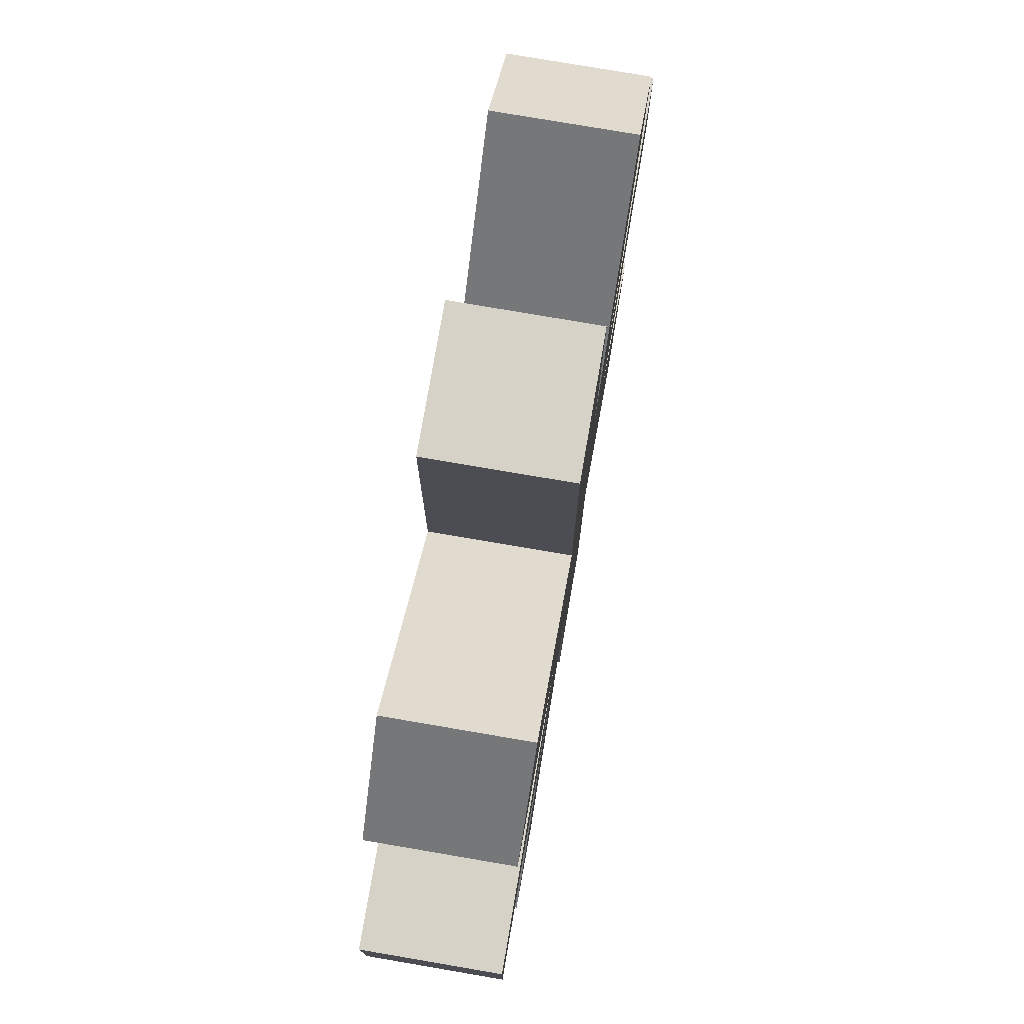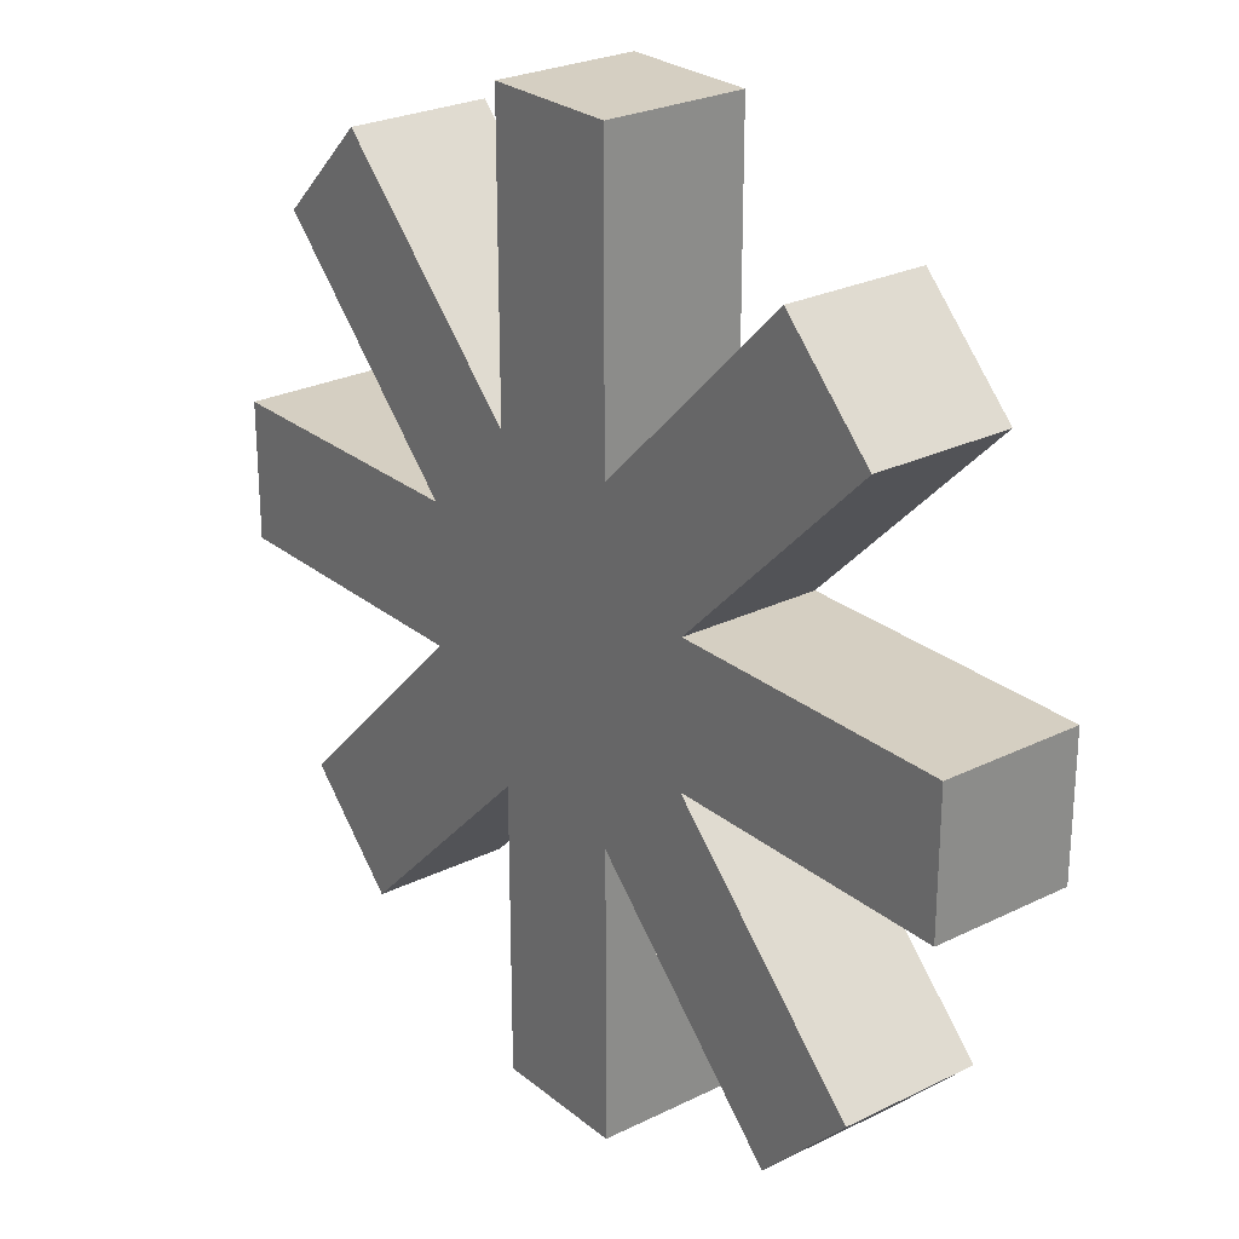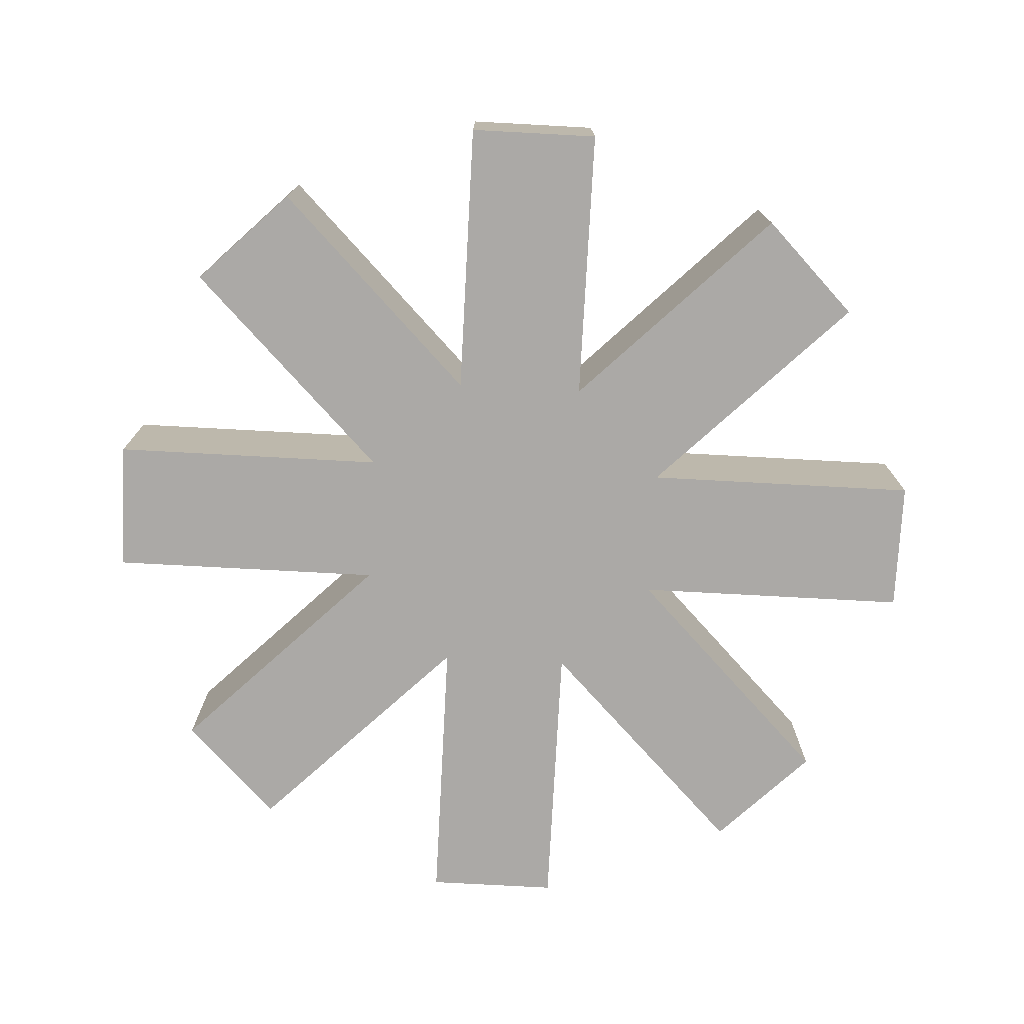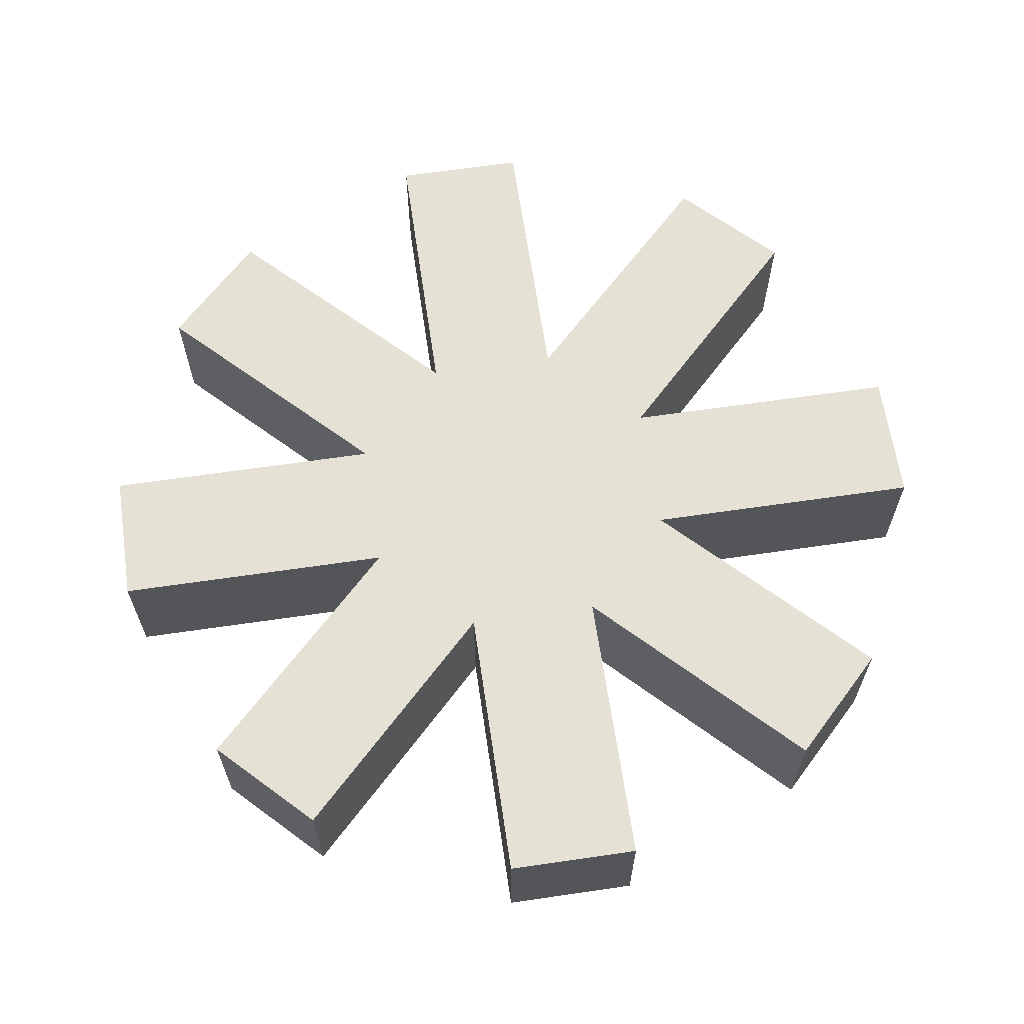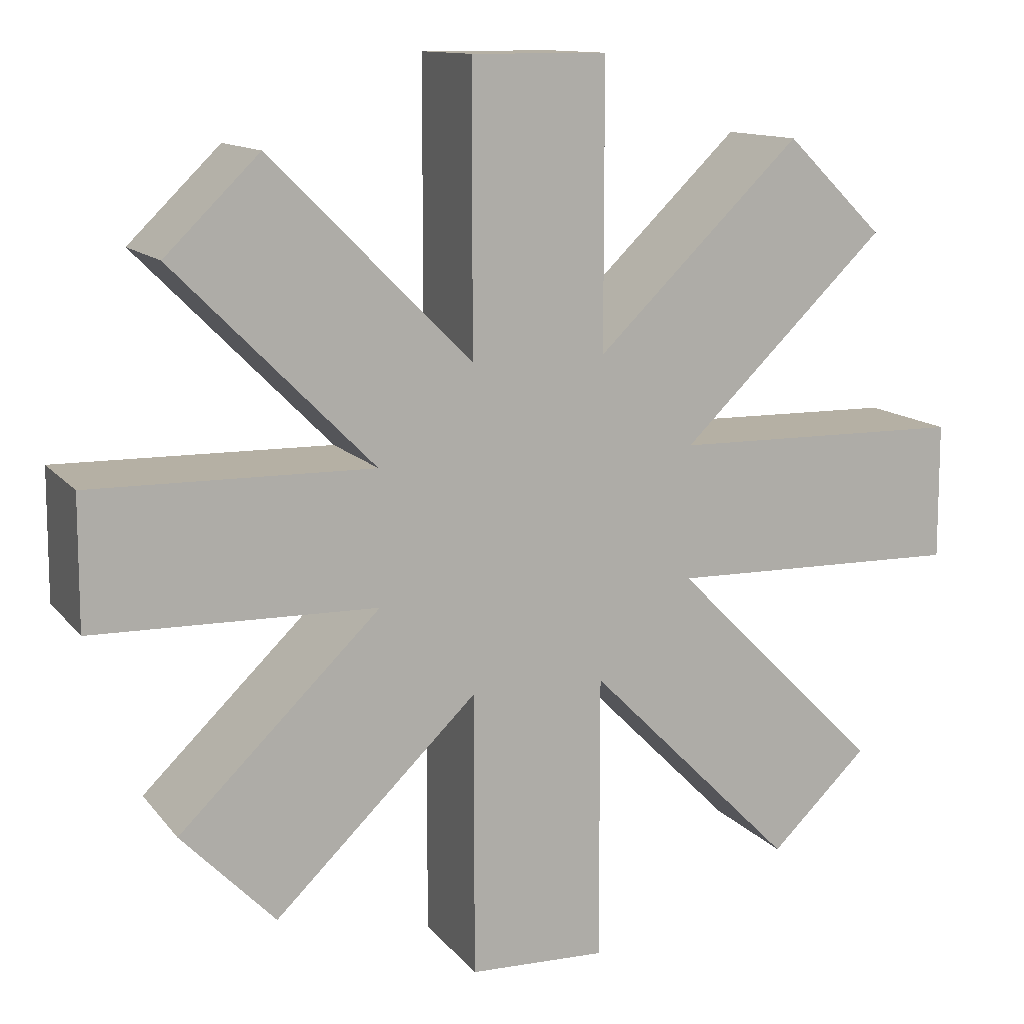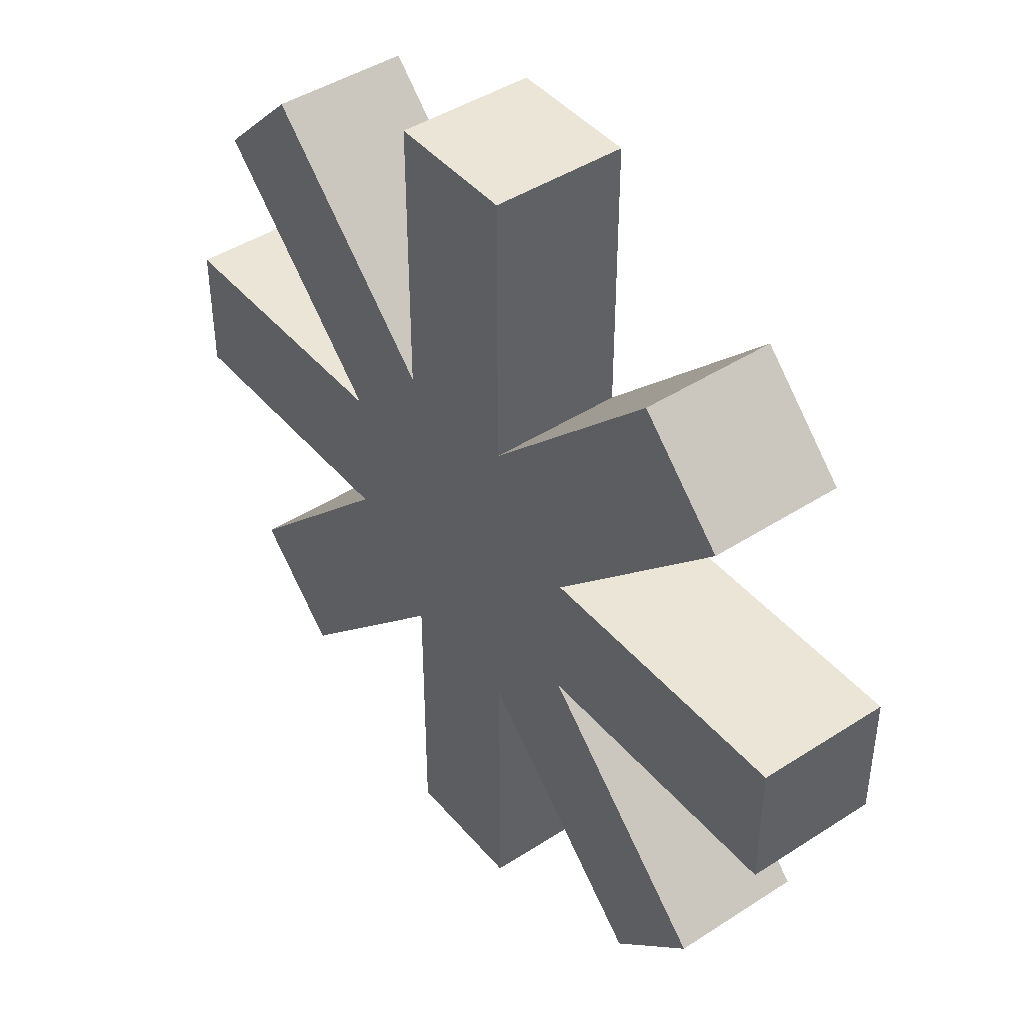
<metadata>
{"format":"obj","ext":"obj","renderer":"f3d","projection":"perspective","resolution":1024,"background":"white","views":[{"elev":77.3,"azim":-80.3,"up":"+Z"},{"elev":25.9,"azim":-128.1,"up":"+Z"},{"elev":-75.5,"azim":-3.1,"up":"+Y"},{"elev":64.1,"azim":-143.4,"up":"+Y"},{"elev":11.6,"azim":157.9,"up":"+Z"},{"elev":44.0,"azim":52.8,"up":"+Z"}]}
</metadata>
<code>
o Cube
v 1 1 -1
v 1 -1 -1
v 1 1 1
v 1 -1 1
v -1 1 -1
v -1 -1 -1
v -1 1 1
v -1 -1 1
f 1 5 7 3
f 4 3 7 8
f 8 7 5 6
f 6 2 4 8
f 2 1 3 4
f 6 5 1 2
o mechanicalMixer_gear
v 9.617 -2.4 13.01
v 5.794 -2.4 2.4
v 13.01 -2.4 9.617
v 2.4 -2.4 5.794
v 5.794 -2.4 -2.4
v 16 -2.4 -2.4
v 16 -2.4 2.4
v 9.617 -2.4 -13.01
v 13.01 -2.4 -9.617
v 2.4 -2.4 -5.794
v -16 -2.4 2.4
v -5.794 -2.4 -2.4
v -5.794 -2.4 2.4
v -16 -2.4 -2.4
v -2.4 -2.4 5.794
v -2.4 -2.4 -5.794
v -9.617 -2.4 13.01
v -13.01 -2.4 9.617
v 2.4 -2.4 16
v -2.4 -2.4 16
v 2.4 -2.4 -16
v -2.4 -2.4 -16
v -9.617 -2.4 -13.01
v -13.01 -2.4 -9.617
v 16 2.4 2.4
v 16 2.4 -2.4
v 9.617 2.4 -13.01
v 5.794 2.4 -2.4
v 13.01 2.4 -9.617
v 2.4 2.4 -5.794
v 5.794 2.4 2.4
v 9.617 2.4 13.01
v 13.01 2.4 9.617
v 2.4 2.4 5.794
v -16 2.4 -2.4
v -5.794 2.4 2.4
v -5.794 2.4 -2.4
v -16 2.4 2.4
v -2.4 2.4 -5.794
v -2.4 2.4 5.794
v -9.617 2.4 -13.01
v -13.01 2.4 -9.617
v 2.4 2.4 -16
v -2.4 2.4 -16
v 2.4 2.4 16
v -2.4 2.4 16
v -9.617 2.4 13.01
v -13.01 2.4 9.617
f 9 10 11
f 10 12 13
f 12 10 9
f 10 14 15
f 14 10 13
f 13 16 17
f 18 13 12
f 13 18 16
f 19 20 21
f 20 19 22
f 23 21 24
f 25 21 23
f 21 25 26
f 23 12 27
f 12 23 18
f 23 27 28
f 24 18 23
f 18 24 29
f 29 24 30
f 20 24 21
f 20 31 24
f 31 20 32
f 33 14 34
f 14 33 15
f 35 36 37
f 36 38 39
f 38 36 35
f 36 33 34
f 33 36 39
f 39 40 41
f 42 39 38
f 39 42 40
f 43 44 45
f 44 43 46
f 47 45 48
f 49 45 47
f 45 49 50
f 47 38 51
f 38 47 42
f 47 51 52
f 48 42 47
f 42 48 53
f 53 48 54
f 44 48 45
f 44 55 48
f 55 44 56
f 14 36 34
f 36 14 13
f 10 33 39
f 33 10 15
f 40 11 41
f 11 40 9
f 9 42 12
f 42 9 40
f 11 39 41
f 39 11 10
f 28 53 54
f 53 28 27
f 28 48 23
f 48 28 54
f 53 12 42
f 12 53 27
f 25 56 26
f 56 25 55
f 21 56 44
f 56 21 26
f 55 23 48
f 23 55 25
f 19 43 22
f 43 19 46
f 20 43 45
f 43 20 22
f 19 44 46
f 44 19 21
f 32 49 31
f 49 32 50
f 47 31 49
f 31 47 24
f 32 45 50
f 45 32 20
f 29 52 51
f 52 29 30
f 24 52 30
f 52 24 47
f 38 29 51
f 29 38 18
f 37 16 35
f 16 37 17
f 18 35 16
f 35 18 38
f 13 37 36
f 37 13 17

</code>
